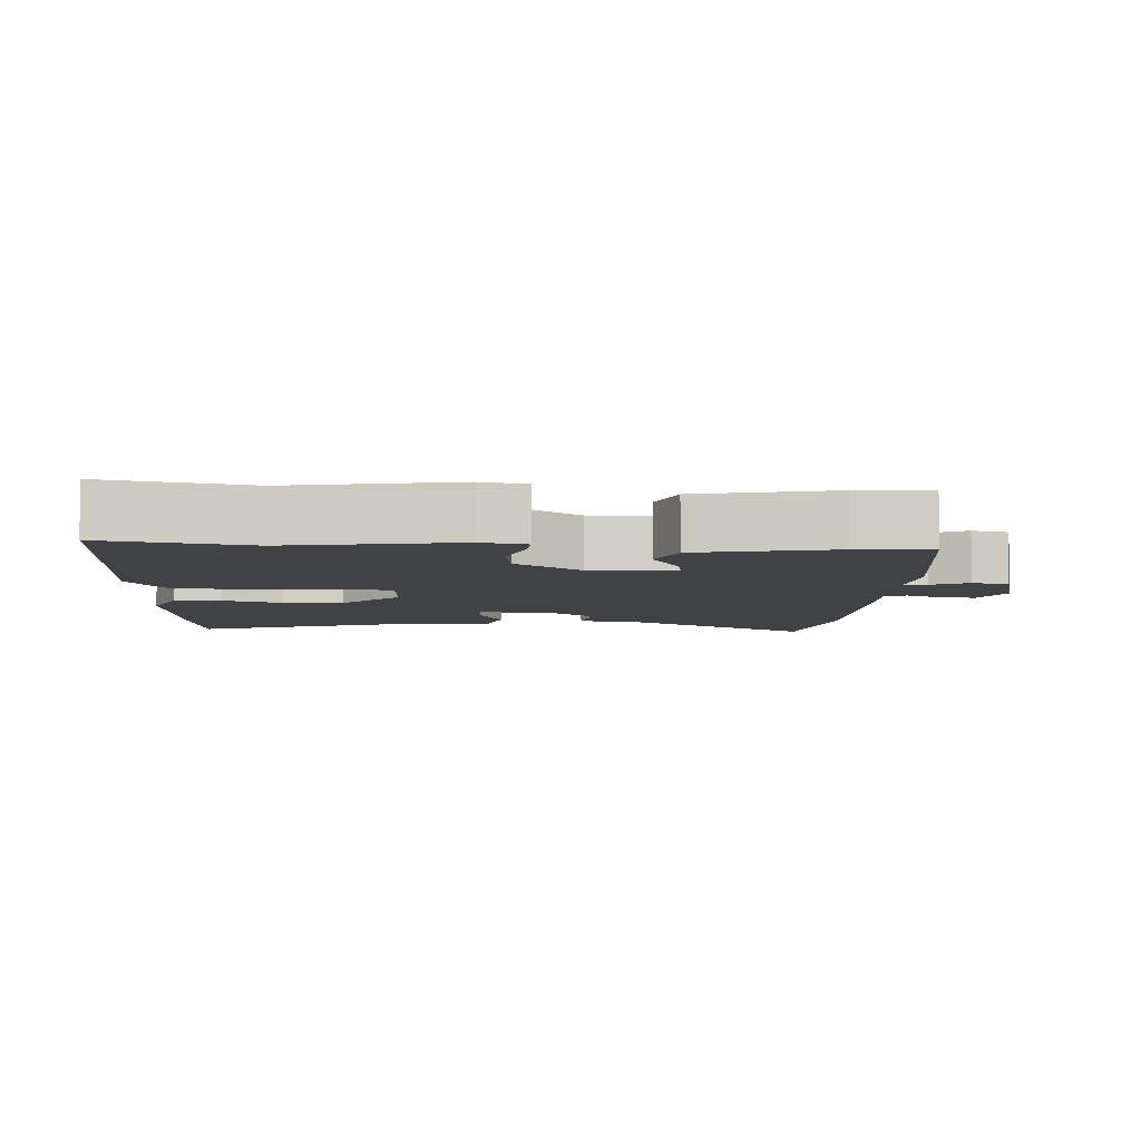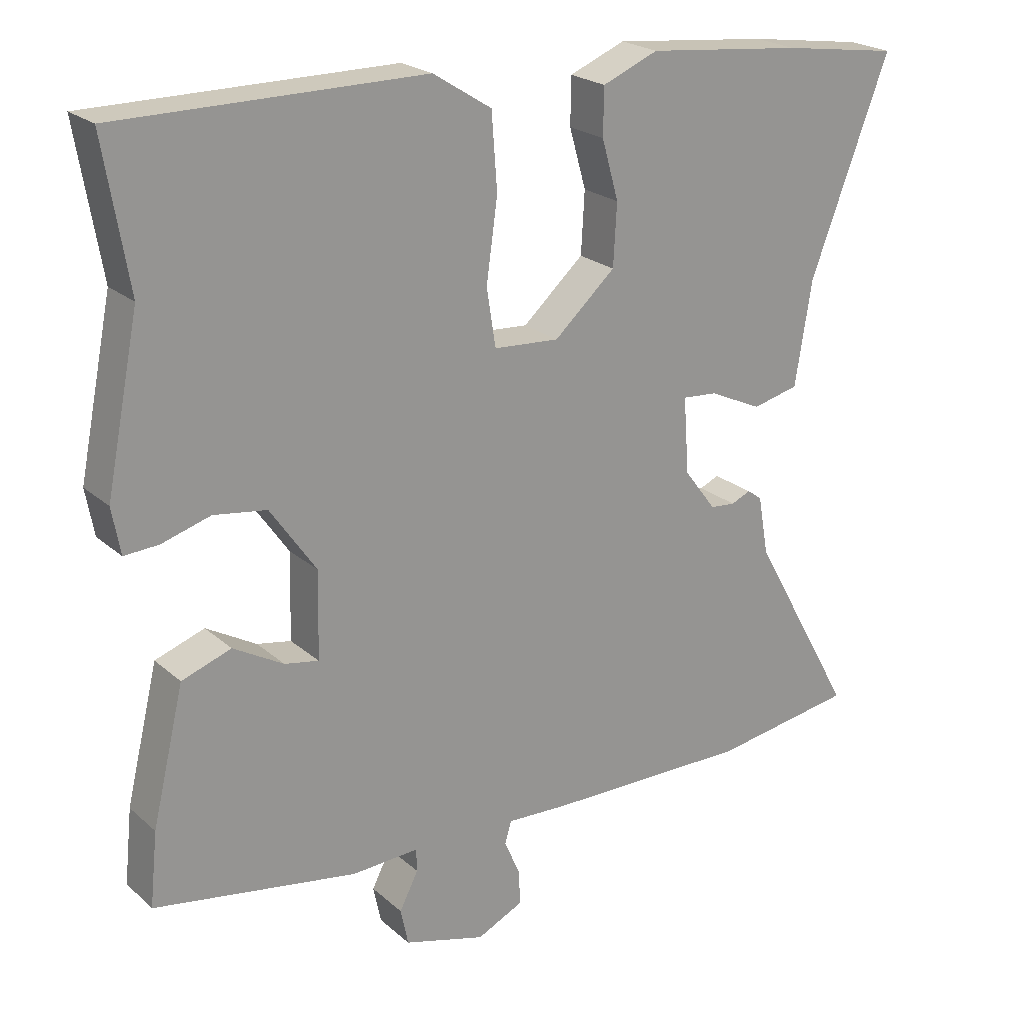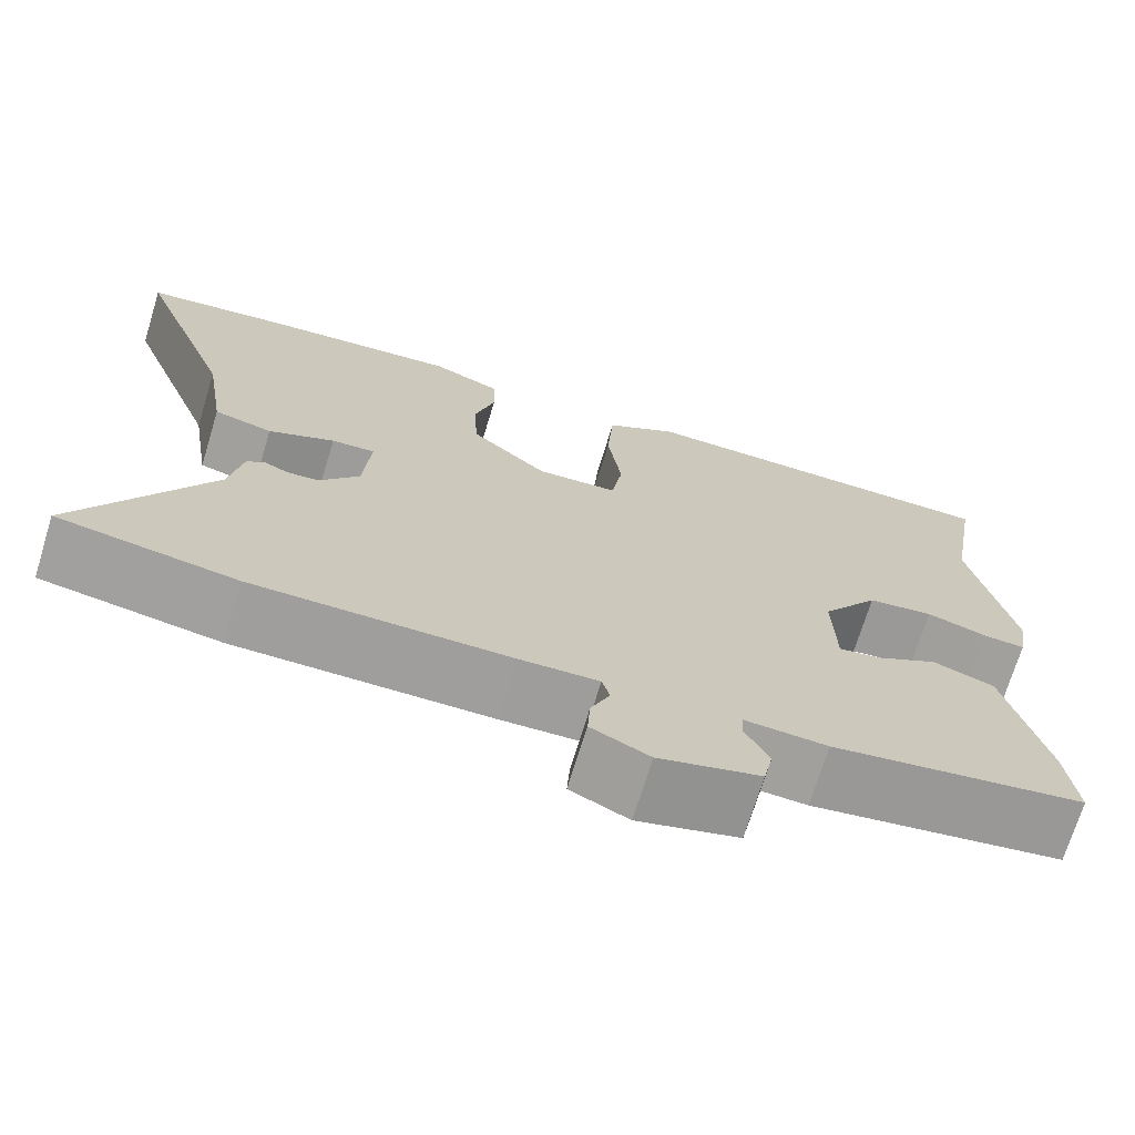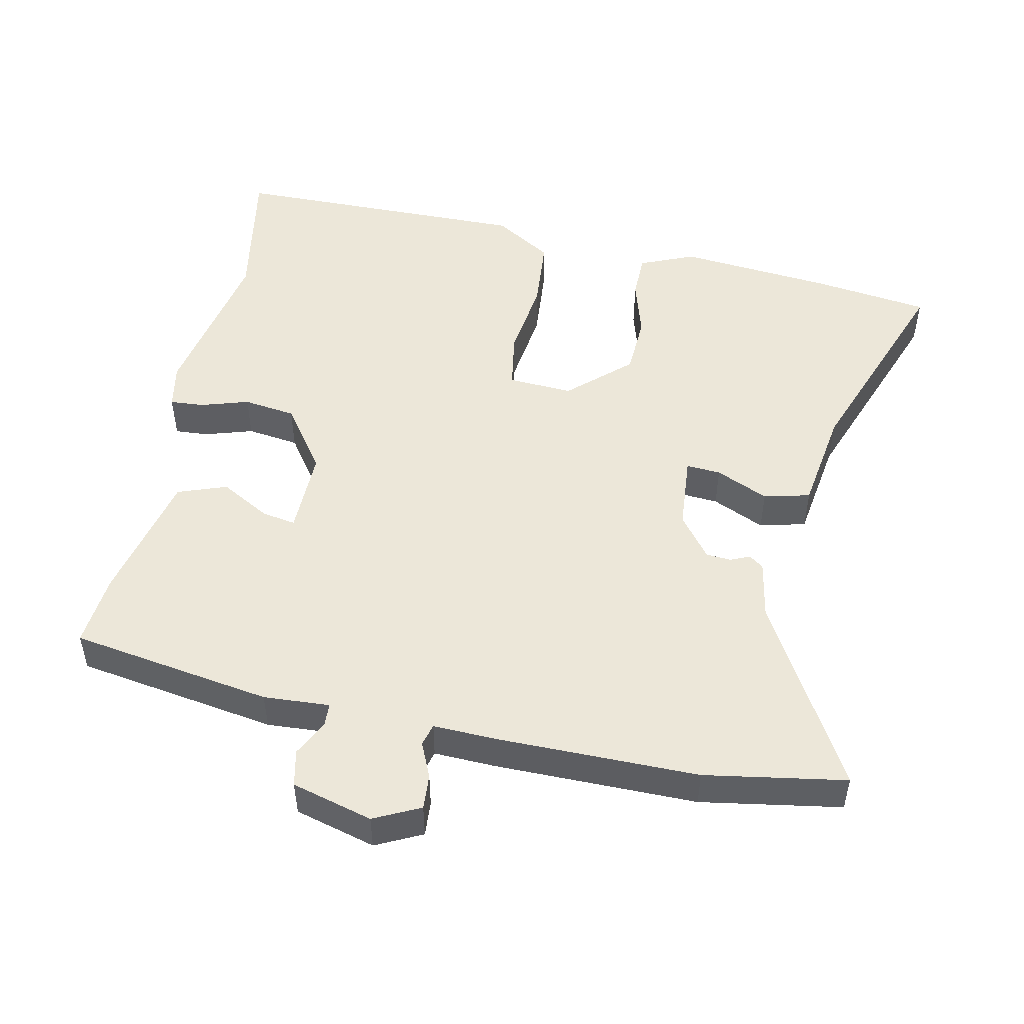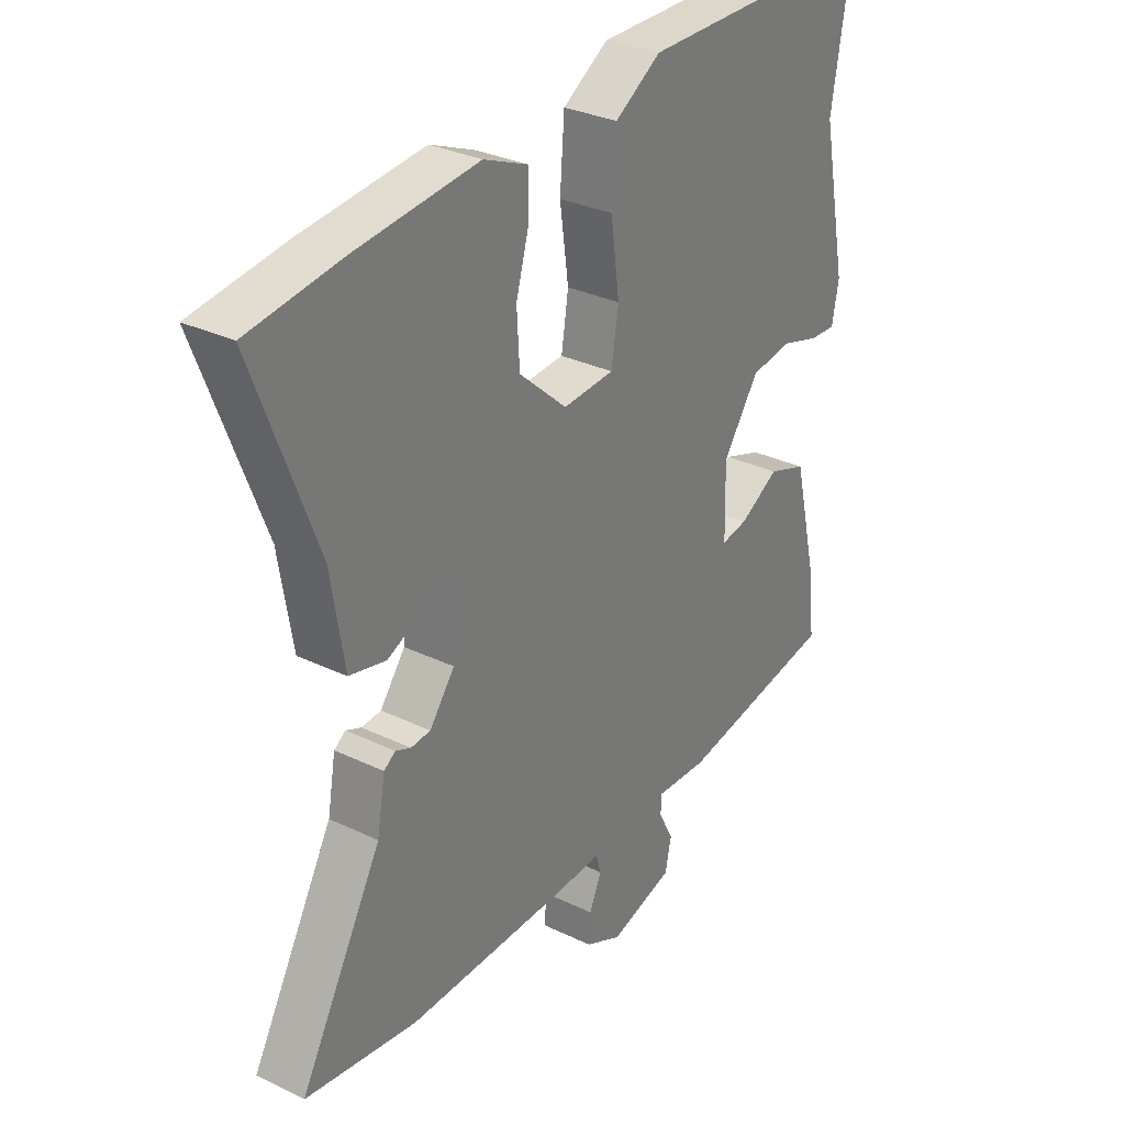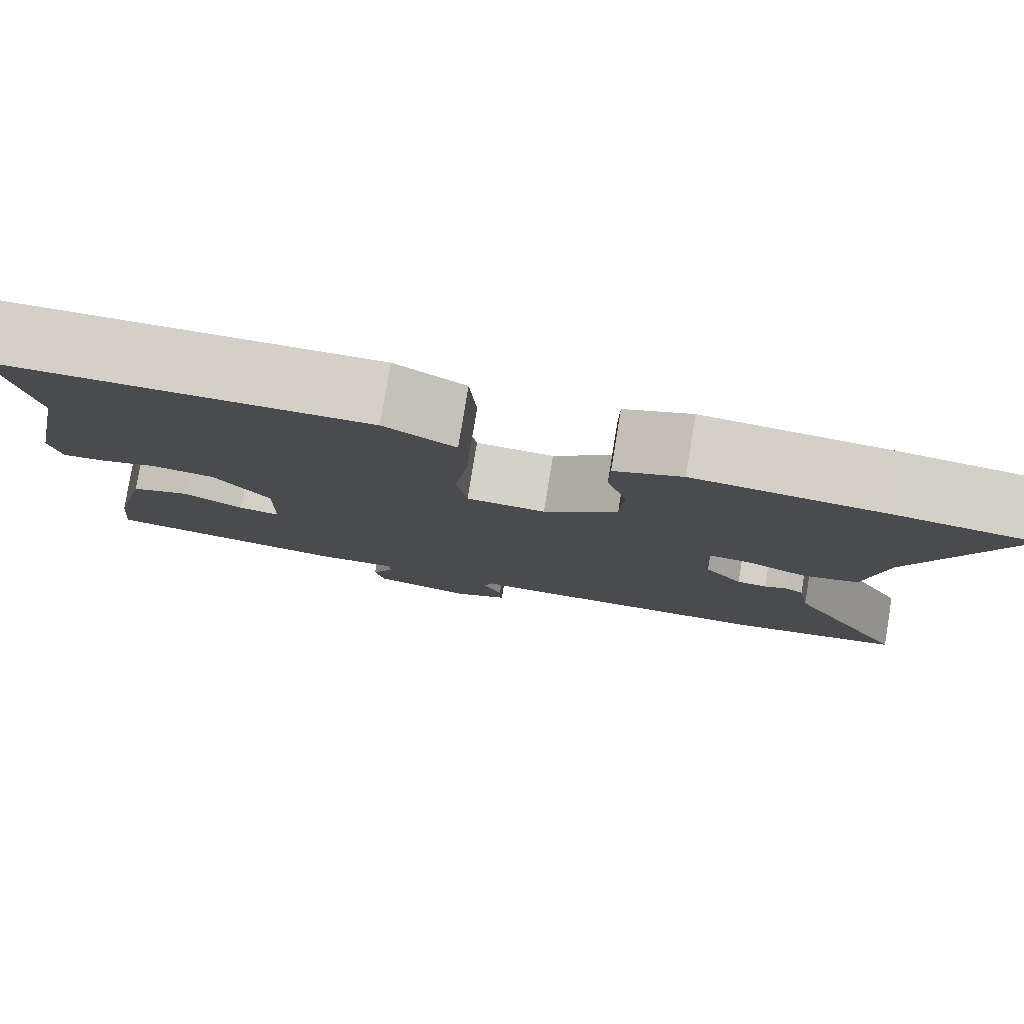
<metadata>
{"format":"obj","ext":"obj","renderer":"f3d","projection":"perspective","resolution":1024,"background":"white","views":[{"elev":-6.4,"azim":85.5,"up":"+Y"},{"elev":22.4,"azim":145.5,"up":"+Z"},{"elev":-71.1,"azim":-17.0,"up":"+Z"},{"elev":50.0,"azim":-168.7,"up":"+Y"},{"elev":31.0,"azim":-55.4,"up":"+Z"},{"elev":80.0,"azim":-170.7,"up":"+Z"}]}
</metadata>
<code>
v -0.657 0.07 0.478
v -0.489 0.07 0.502
v -0.264 0.07 0.525
v -0.184 0.07 0.492
v -0.183 0.07 0.425
v -0.207 0.07 0.34
v -0.202 0.07 0.252
v -0.114 0.07 0.173
v -0.02 0.07 0.179
v -0.007 0.07 0.262
v -0.023 0.07 0.378
v -0.015 0.07 0.485
v 0.069 0.07 0.538
v 0.506 0.07 0.537
v 0.471 0.07 0.328
v 0.519 0.07 0.09
v 0.507 0.07 0.024
v 0.458 0.07 0.027
v 0.388 0.07 0.048
v 0.312 0.07 0.037
v 0.246 0.07 -0.058
v 0.249 0.07 -0.182
v 0.298 0.07 -0.173
v 0.37 0.07 -0.132
v 0.441 0.07 -0.157
v 0.487 0.07 -0.349
v 0.498 0.07 -0.455
v 0.206 0.07 -0.504
v 0.11 0.07 -0.499
v 0.109 0.07 -0.532
v 0.136 0.07 -0.585
v 0.125 0.07 -0.638
v 0.008 0.07 -0.671
v -0.059 0.07 -0.639
v -0.056 0.07 -0.588
v -0.034 0.07 -0.537
v -0.043 0.07 -0.505
v -0.133 0.07 -0.509
v -0.426 0.07 -0.512
v -0.63 0.07 -0.48
v -0.48 0.07 -0.211
v -0.465 0.07 -0.126
v -0.444 0.07 -0.111
v -0.416 0.07 -0.123
v -0.38 0.07 -0.12
v -0.334 0.07 -0.059
v -0.326 0.07 0.051
v -0.376 0.07 0.047
v -0.452 0.07 0.012
v -0.519 0.07 0.028
v -0.543 0.07 0.178
v -0.657 0 0.478
v -0.489 0 0.502
v -0.264 0 0.525
v -0.184 0 0.492
v -0.183 0 0.425
v -0.207 0 0.34
v -0.202 0 0.252
v -0.114 0 0.173
v -0.02 0 0.179
v -0.007 0 0.262
v -0.023 0 0.378
v -0.015 0 0.485
v 0.069 0 0.538
v 0.506 0 0.537
v 0.471 0 0.328
v 0.519 0 0.09
v 0.507 0 0.024
v 0.458 0 0.027
v 0.388 0 0.048
v 0.312 0 0.037
v 0.246 0 -0.058
v 0.249 0 -0.182
v 0.298 0 -0.173
v 0.37 0 -0.132
v 0.441 0 -0.157
v 0.487 0 -0.349
v 0.498 0 -0.455
v 0.206 0 -0.504
v 0.11 0 -0.499
v 0.109 0 -0.532
v 0.136 0 -0.585
v 0.125 0 -0.638
v 0.008 0 -0.671
v -0.059 0 -0.639
v -0.056 0 -0.588
v -0.034 0 -0.537
v -0.043 0 -0.505
v -0.133 0 -0.509
v -0.426 0 -0.512
v -0.63 0 -0.48
v -0.48 0 -0.211
v -0.465 0 -0.126
v -0.444 0 -0.111
v -0.416 0 -0.123
v -0.38 0 -0.12
v -0.334 0 -0.059
v -0.326 0 0.051
v -0.376 0 0.047
v -0.452 0 0.012
v -0.519 0 0.028
v -0.543 0 0.178
f 48 49 50 51
f 4 5 6
f 3 4 6
f 2 3 6
f 1 2 6
f 51 1 6
f 48 51 6
f 47 48 6
f 46 47 6 7
f 41 42 43 44
f 41 44 45
f 40 41 45
f 39 40 45
f 38 39 45
f 37 38 45
f 34 35 36
f 33 34 36
f 32 33 36
f 31 32 36
f 30 31 36
f 29 30 36 37
f 27 28 29
f 26 27 29
f 25 26 29
f 24 25 29
f 23 24 29
f 22 23 29 37
f 37 45 46
f 22 37 46
f 21 22 46
f 17 18 19
f 16 17 19
f 15 16 19
f 15 19 20
f 14 15 20
f 13 14 20
f 12 13 20
f 11 12 20
f 10 11 20
f 9 10 20 21
f 46 7 8
f 8 9 21 46
f 102 101 100 99
f 57 56 55
f 57 55 54
f 57 54 53
f 57 53 52
f 57 52 102
f 57 102 99
f 57 99 98
f 58 57 98 97
f 95 94 93 92
f 96 95 92
f 96 92 91
f 96 91 90
f 96 90 89
f 96 89 88
f 87 86 85
f 87 85 84
f 87 84 83
f 87 83 82
f 87 82 81
f 88 87 81 80
f 80 79 78
f 80 78 77
f 80 77 76
f 80 76 75
f 80 75 74
f 88 80 74 73
f 97 96 88
f 97 88 73
f 97 73 72
f 70 69 68
f 70 68 67
f 70 67 66
f 71 70 66
f 71 66 65
f 71 65 64
f 71 64 63
f 71 63 62
f 71 62 61
f 72 71 61 60
f 59 58 97
f 97 72 60 59
f 1 52 53 2
f 2 53 54 3
f 3 54 55 4
f 4 55 56 5
f 5 56 57 6
f 6 57 58 7
f 7 58 59 8
f 8 59 60 9
f 9 60 61 10
f 10 61 62 11
f 11 62 63 12
f 12 63 64 13
f 13 64 65 14
f 14 65 66 15
f 15 66 67 16
f 16 67 68 17
f 17 68 69 18
f 18 69 70 19
f 19 70 71 20
f 20 71 72 21
f 21 72 73 22
f 22 73 74 23
f 23 74 75 24
f 24 75 76 25
f 25 76 77 26
f 26 77 78 27
f 27 78 79 28
f 28 79 80 29
f 29 80 81 30
f 30 81 82 31
f 31 82 83 32
f 32 83 84 33
f 33 84 85 34
f 34 85 86 35
f 35 86 87 36
f 36 87 88 37
f 37 88 89 38
f 38 89 90 39
f 39 90 91 40
f 40 91 92 41
f 41 92 93 42
f 42 93 94 43
f 43 94 95 44
f 44 95 96 45
f 45 96 97 46
f 46 97 98 47
f 47 98 99 48
f 48 99 100 49
f 49 100 101 50
f 50 101 102 51
f 51 102 52 1

</code>
